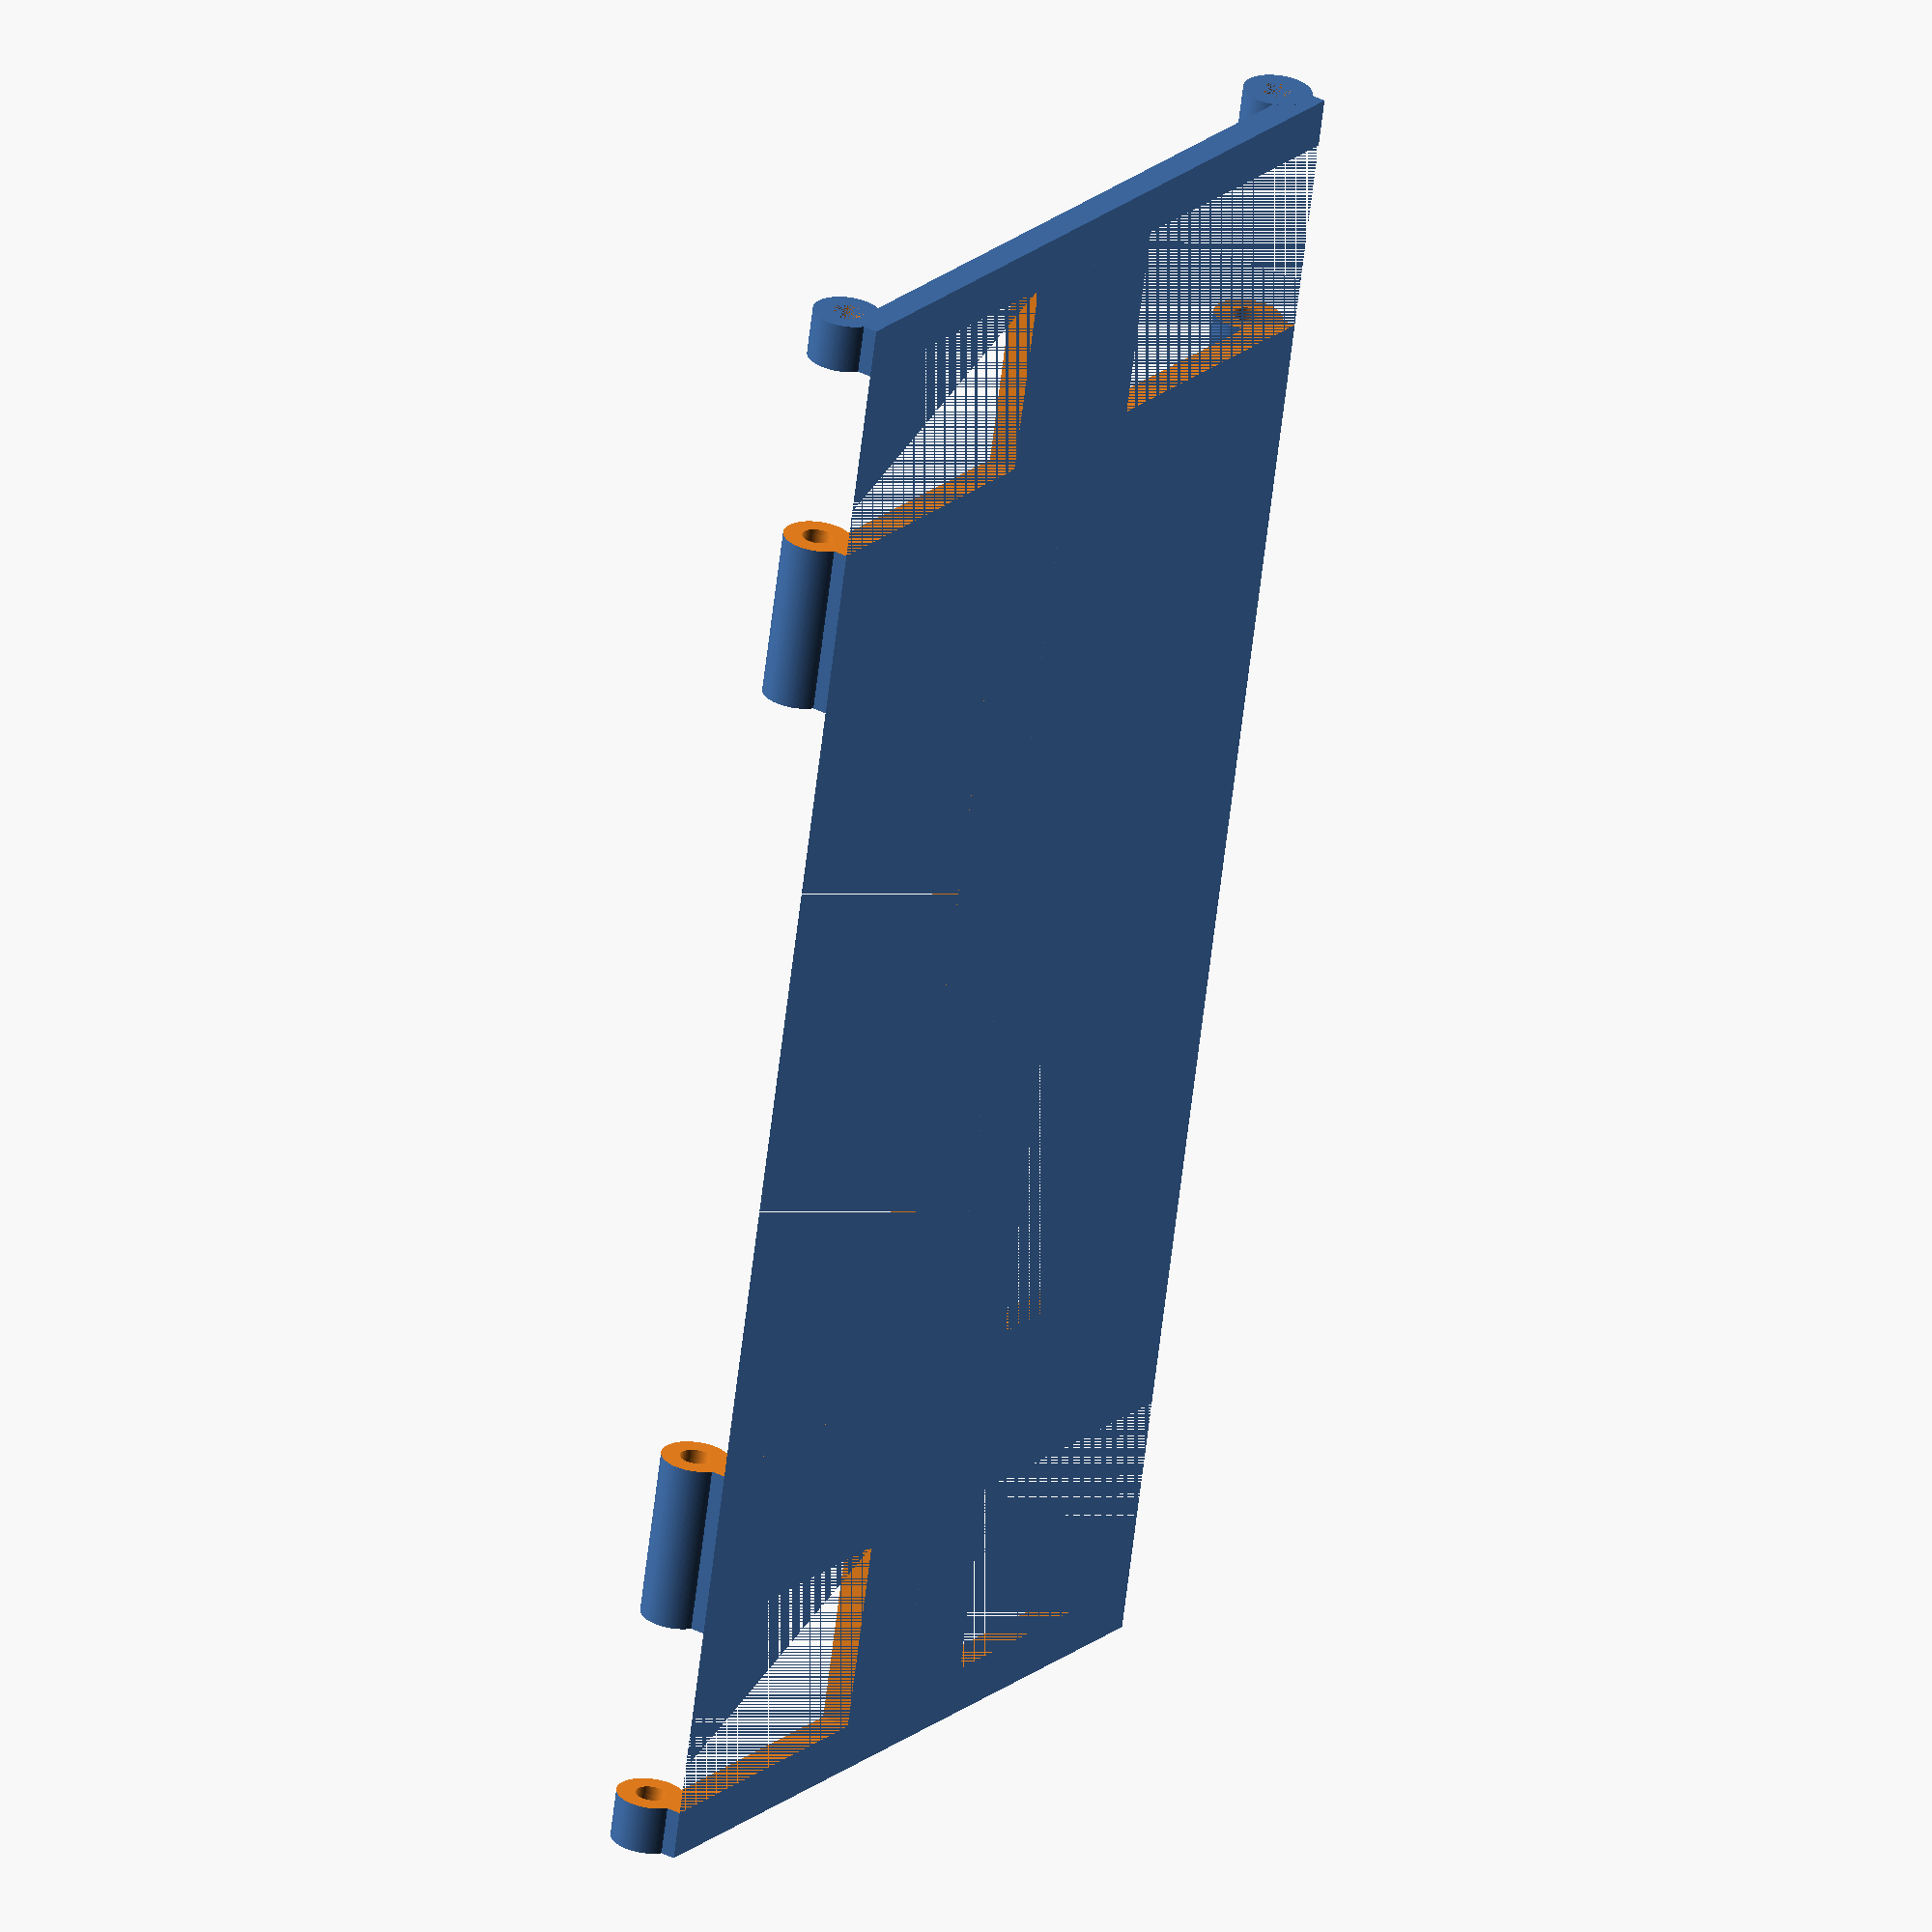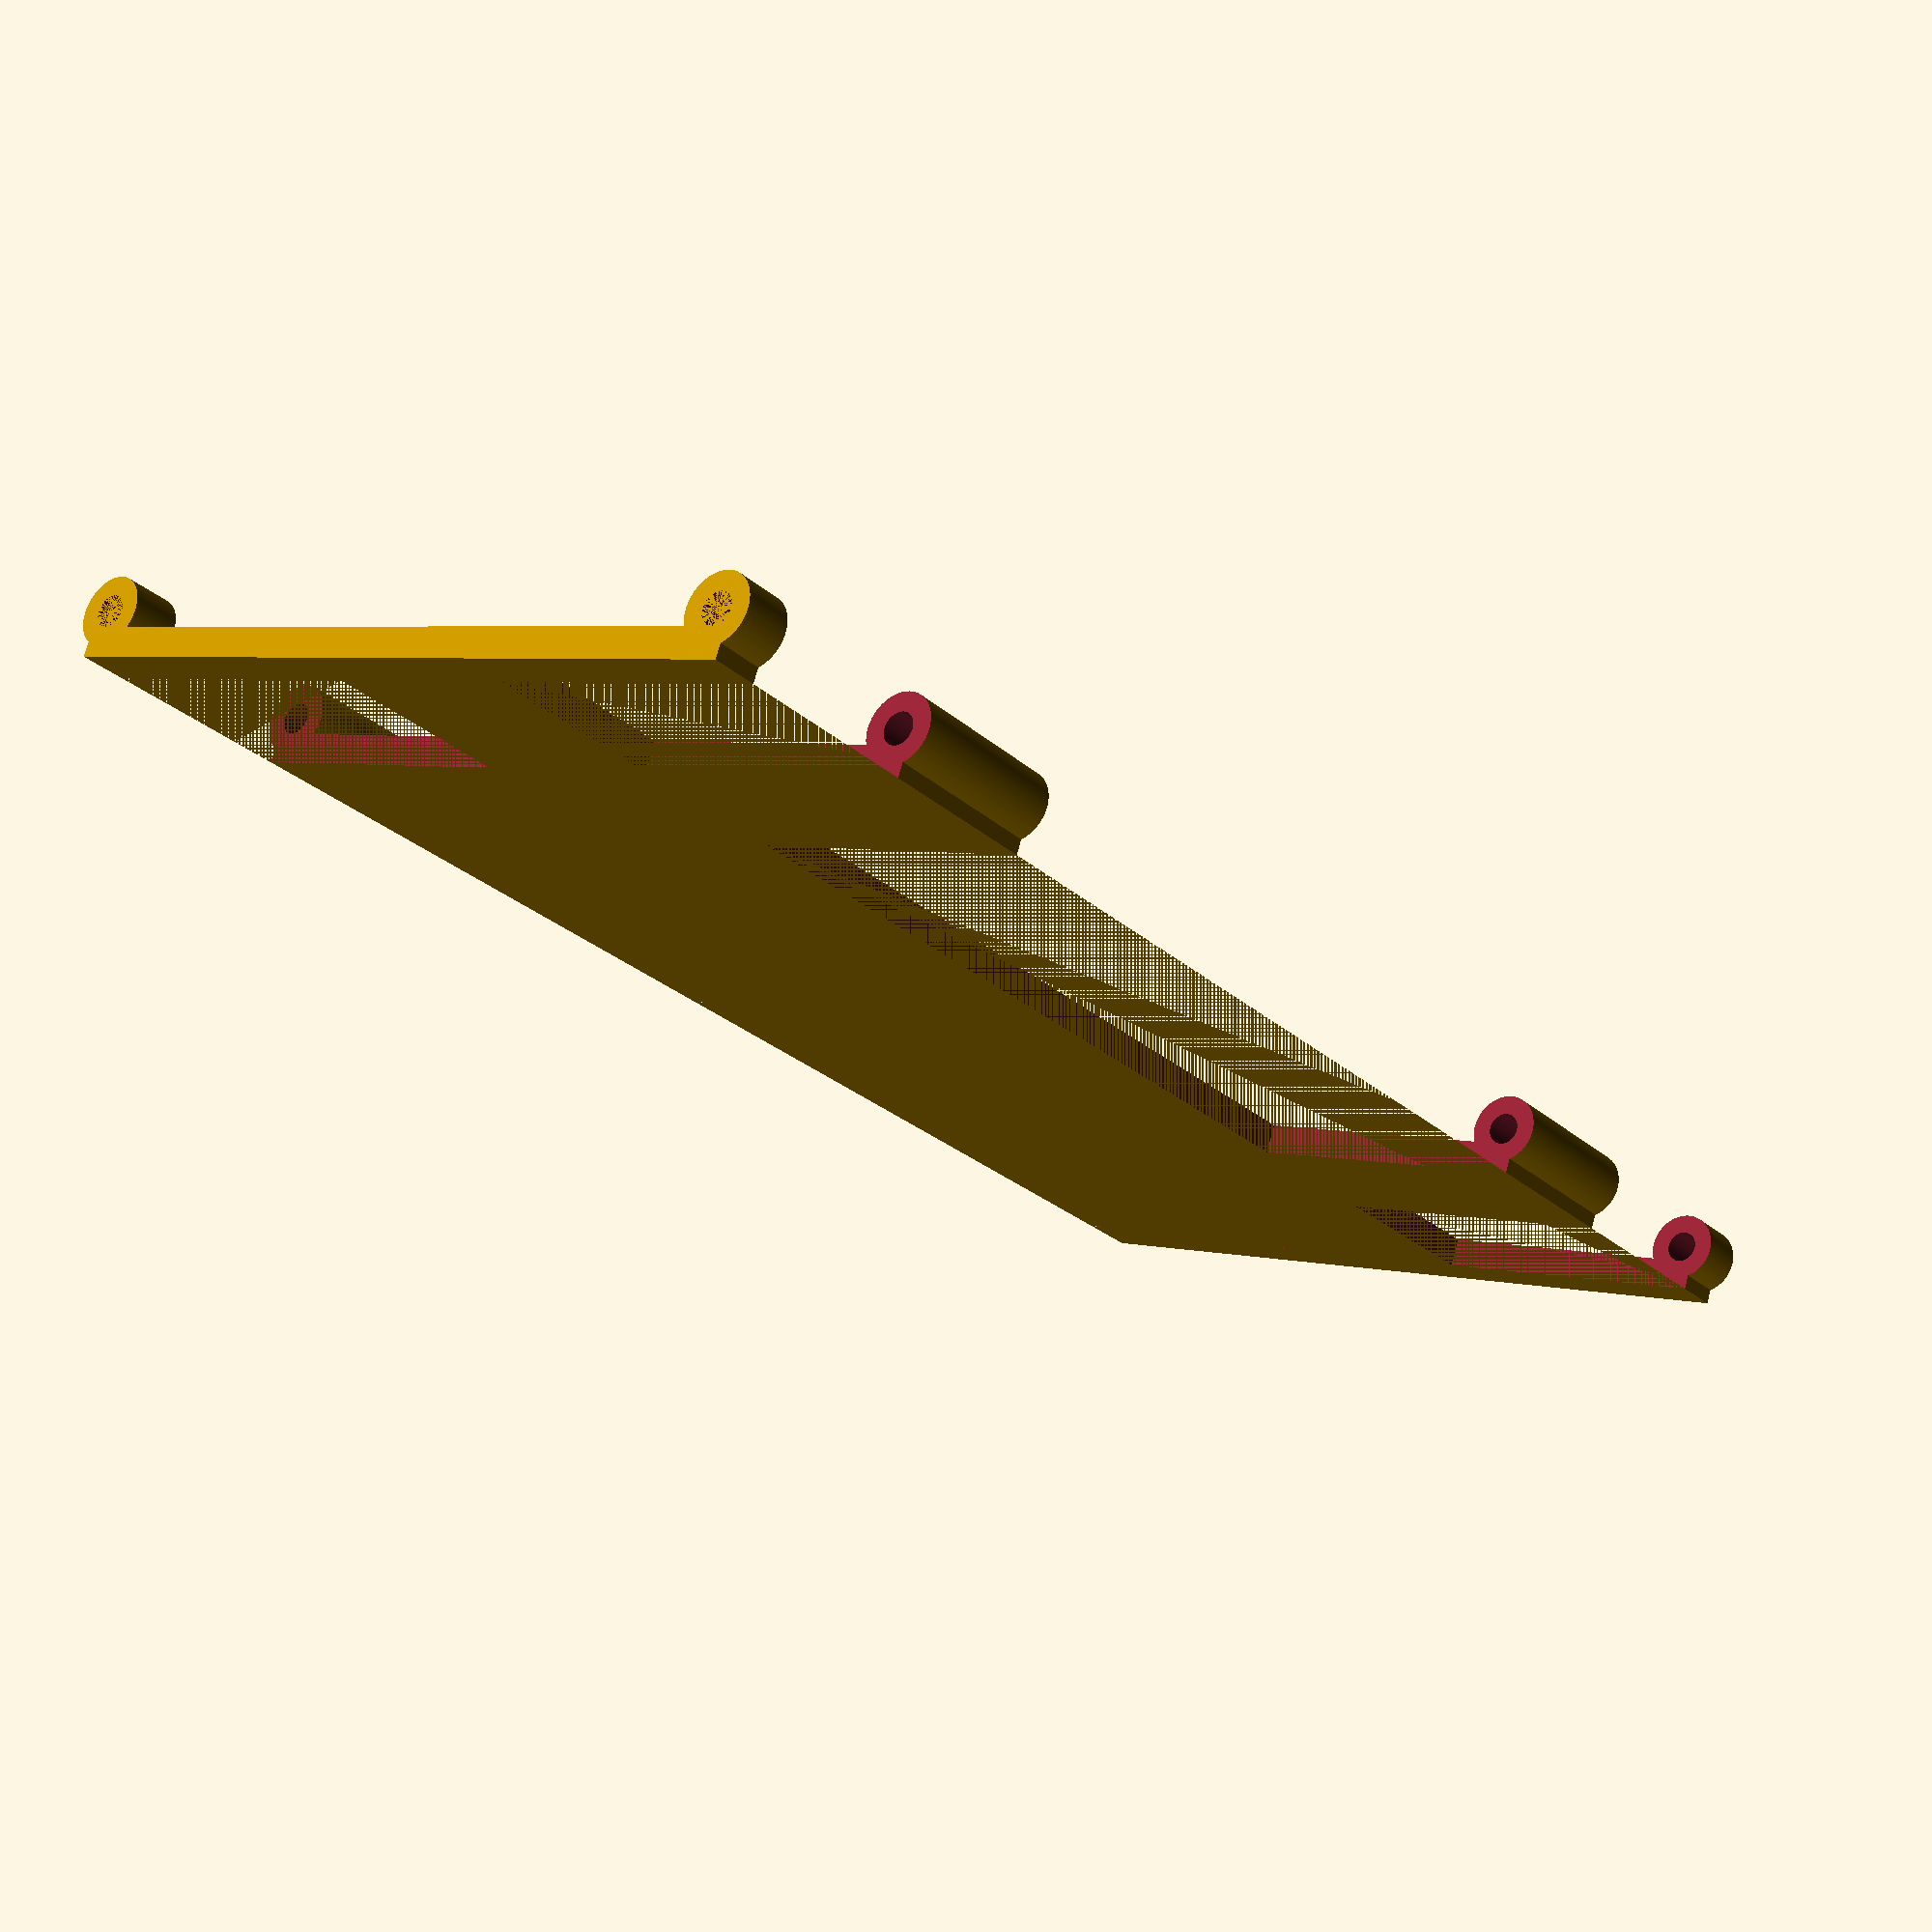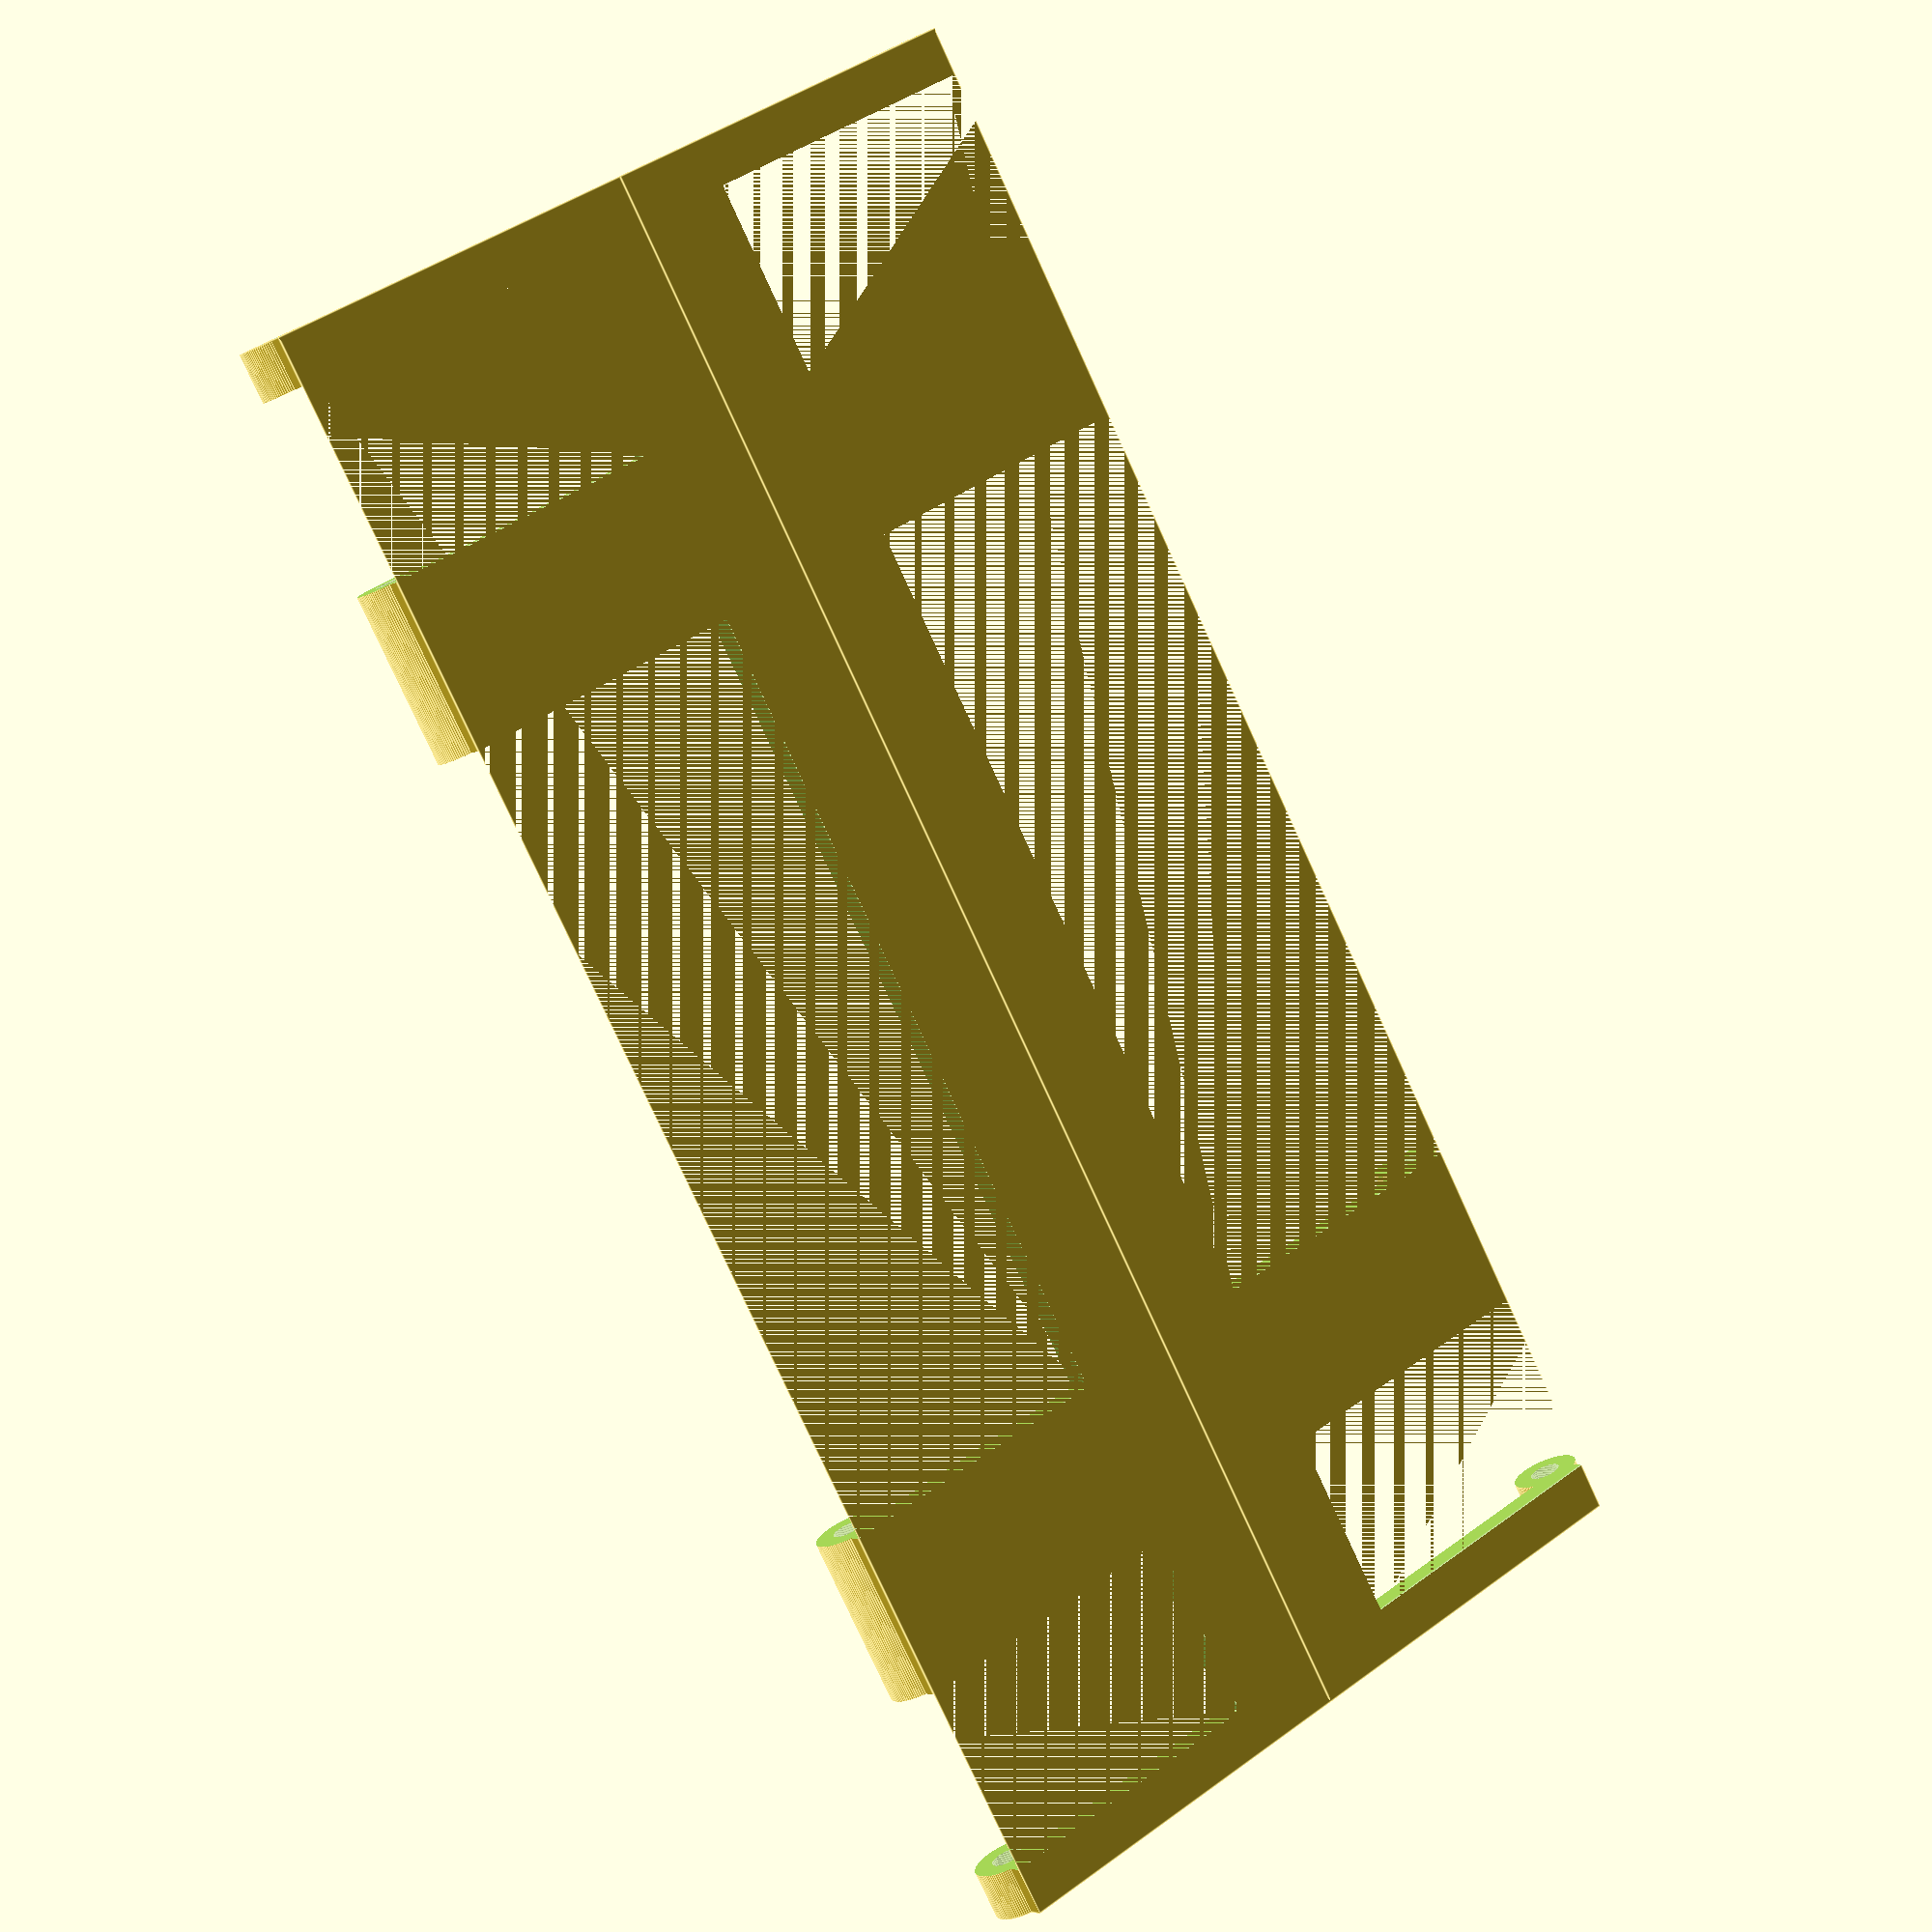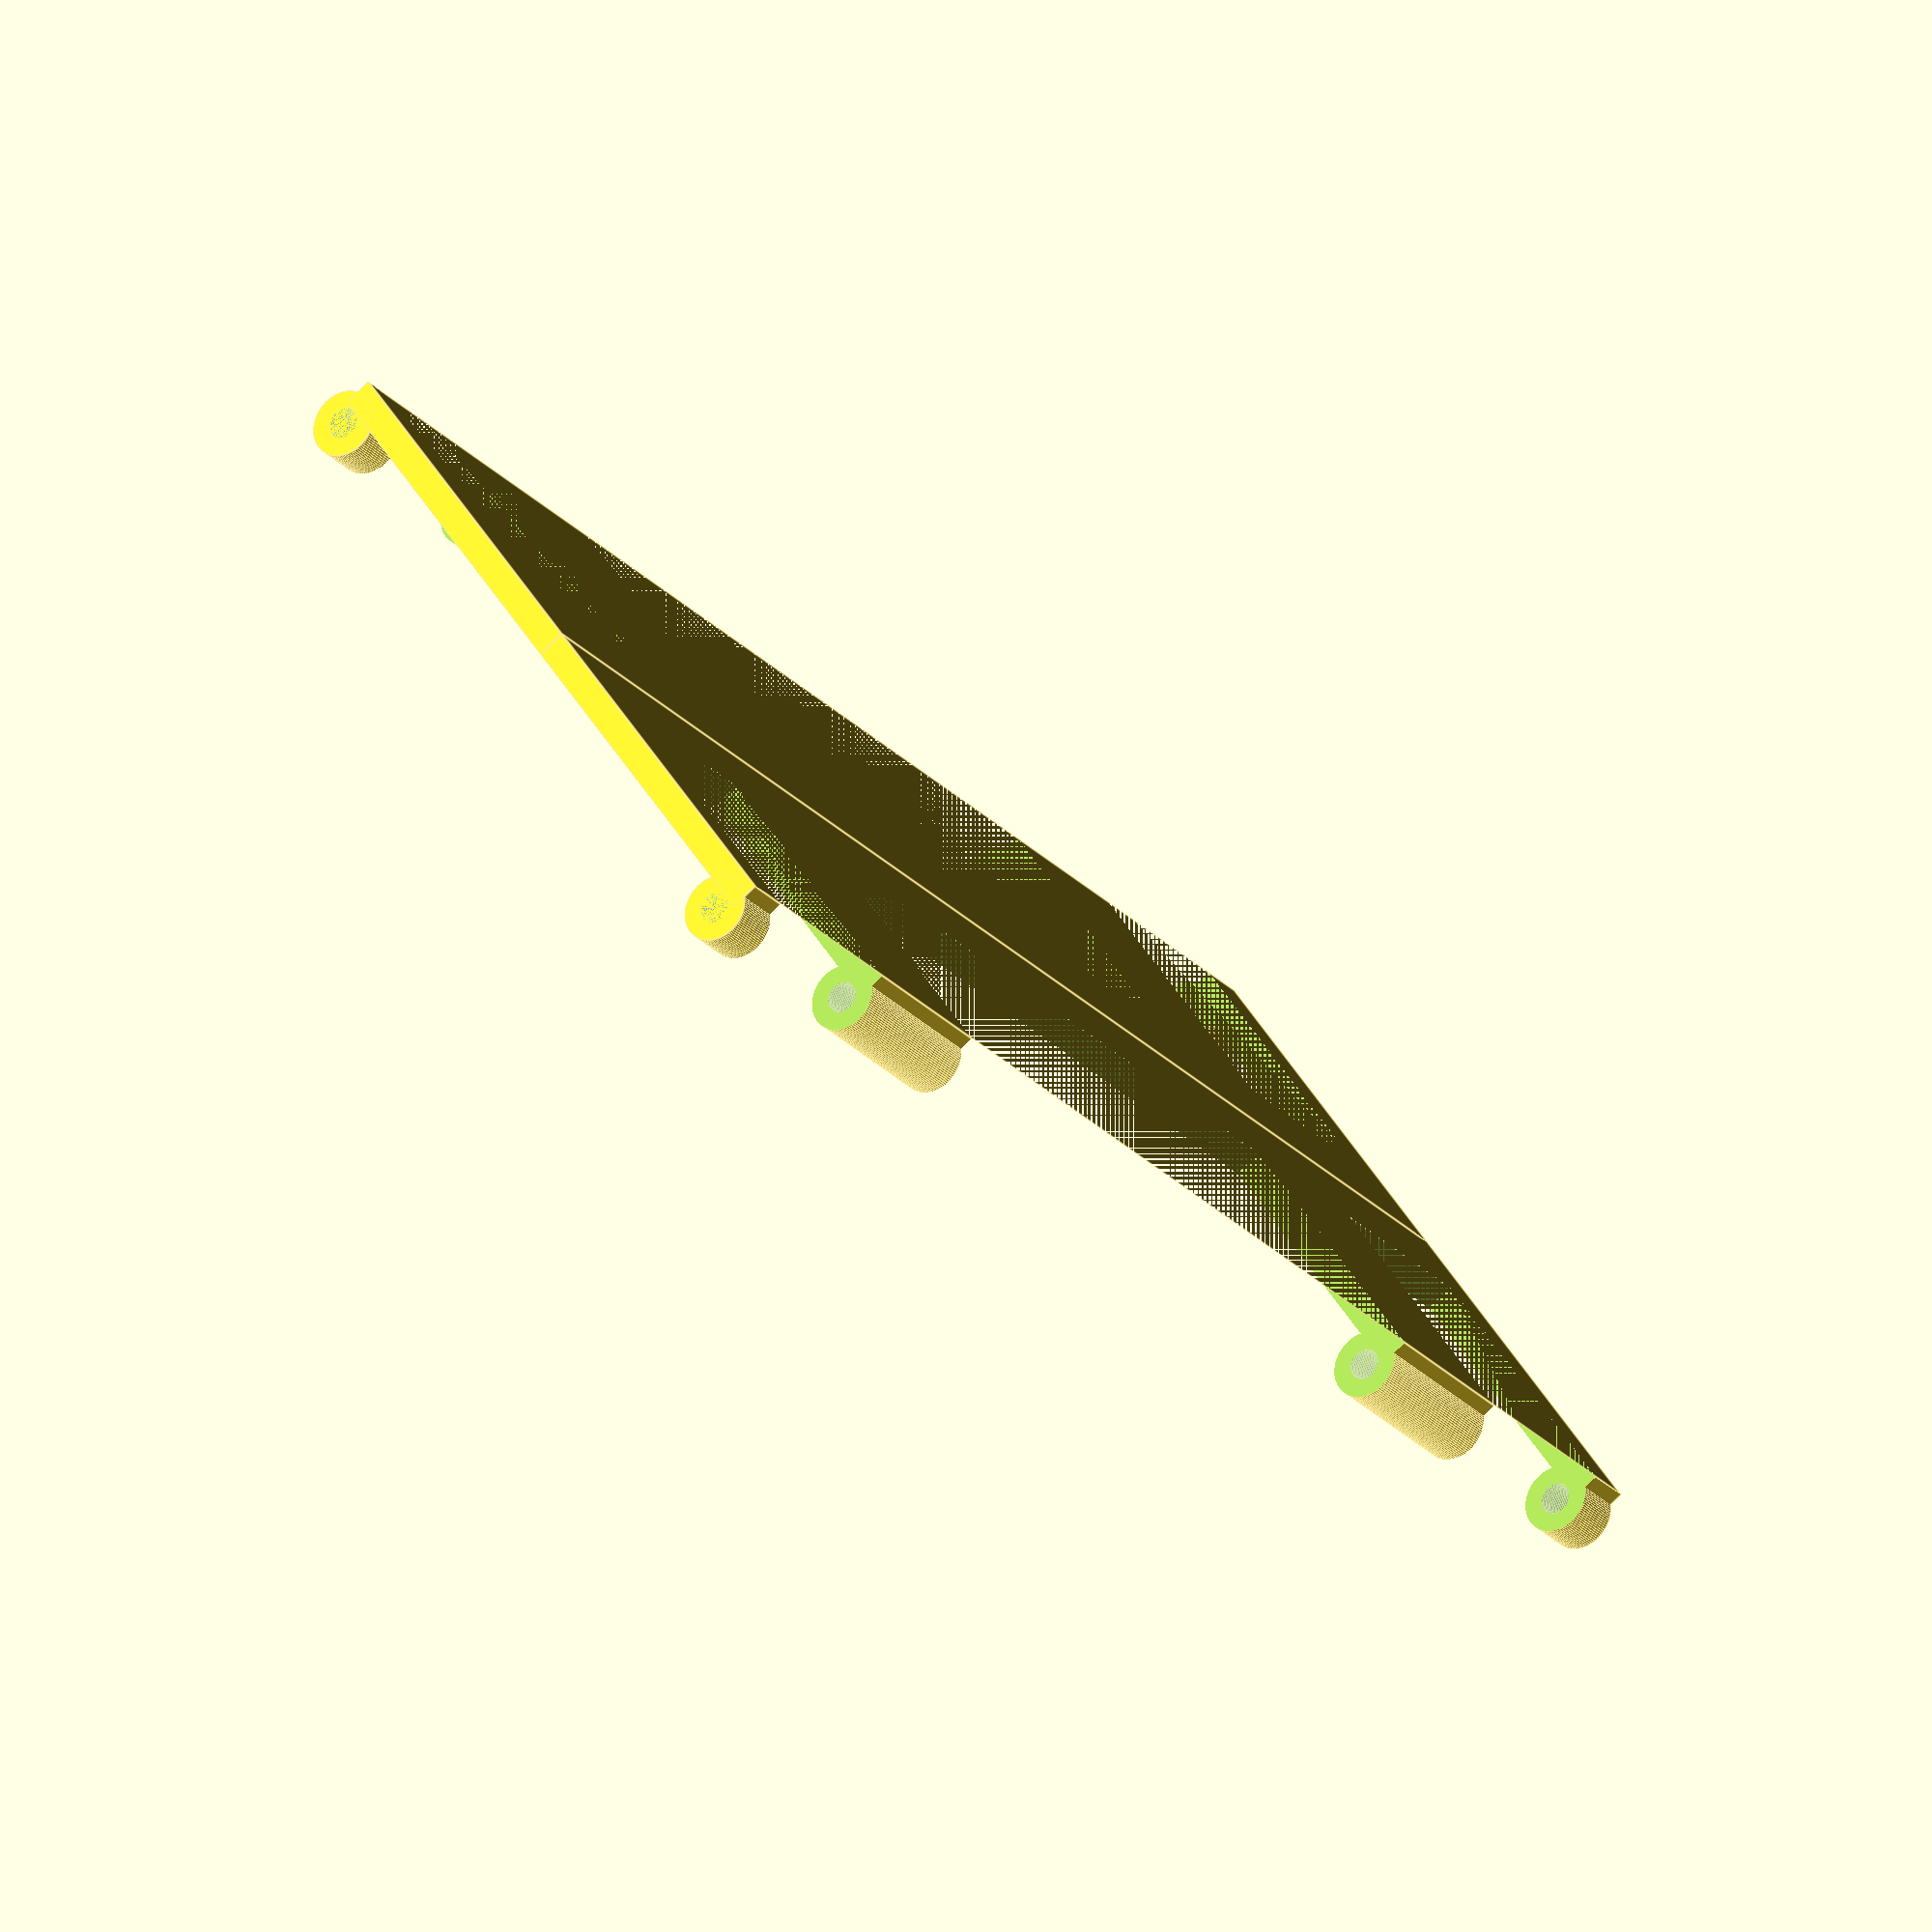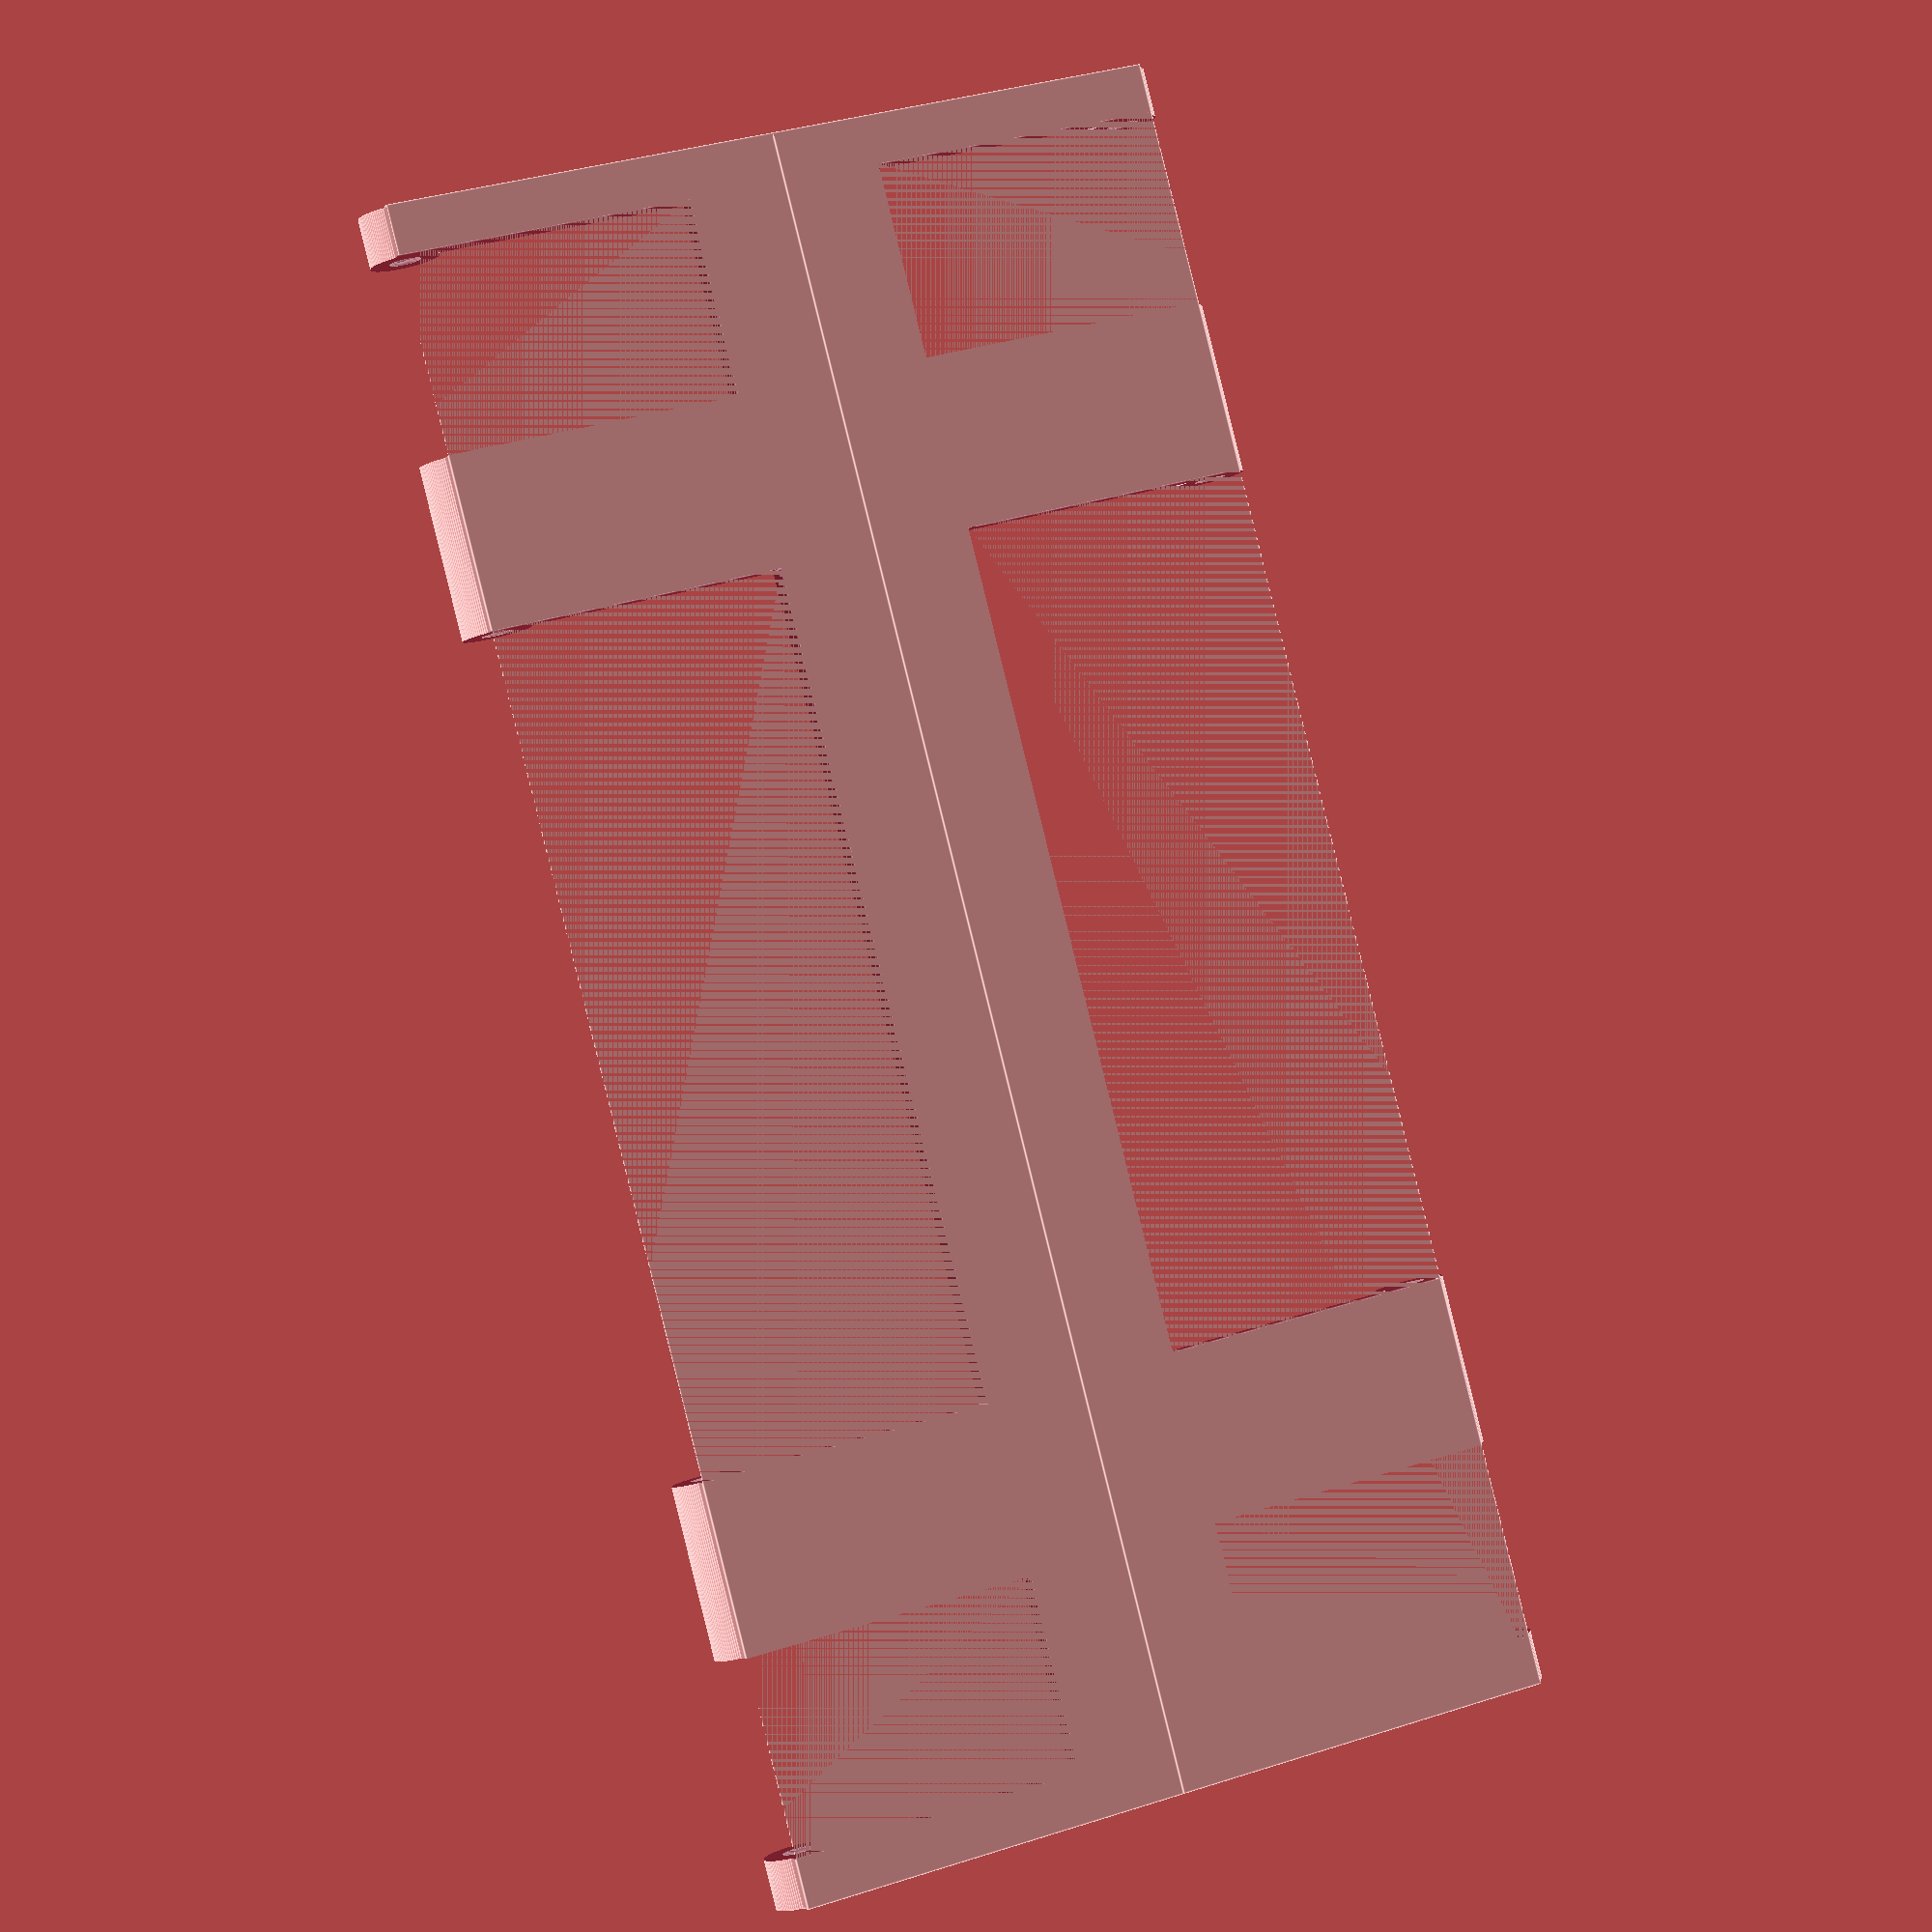
<openscad>
/*

	robo base plate for two axis

	( 4 wheels )

	2015 by ChrisMicro

*/

$fn=100; // resolution

basePlateLength=80/2;
basePlateThickness=3;

axisLength=170;
axisDiameter=3.2;
outerDiamter=7;

wheelWidth=20;
wheelDiameter=50;
wheelHolderWidth=5;



yClearing=basePlateLength-wheelDiameter/2*1.2;

axisBearings();
translate([0,basePlateLength*2,0])mirror([0,1,0])axisBearings();

module axisBearings()
{
	difference()
	{
		allBearings();
	
		translate([wheelHolderWidth,-yClearing,0])
			cube(size = [wheelWidth,basePlateLength,wheelDiameter/2], center = false);
	
		translate([axisLength-wheelHolderWidth-wheelWidth,-yClearing,0])
			cube(size = [wheelWidth,basePlateLength,wheelDiameter/2], center = false);

		translate([axisLength/4,-yClearing,0])
			cube(size = [axisLength/2,basePlateLength,wheelDiameter/2], center = false);
	}
}

module allBearings()
{
	translate([0,axisDiameter/2,basePlateThickness+axisDiameter/2])rotate([0,90,0])
		bearing(axisLength,axisDiameter,outerDiamter);

	cube(size = [axisLength,basePlateLength,basePlateThickness], center = false);
}

module bearing(thickness,innerDiameter,outerDiameter)
{
	difference()
	{
		cylinder(thickness,outerDiameter/2,outerDiameter/2);
		cylinder(thickness,innerDiameter/2,innerDiameter/2);
	}	
}
</openscad>
<views>
elev=325.0 azim=258.0 roll=125.0 proj=o view=solid
elev=105.0 azim=127.6 roll=344.7 proj=p view=solid
elev=4.2 azim=118.9 roll=149.4 proj=p view=edges
elev=257.8 azim=43.5 roll=45.3 proj=o view=edges
elev=4.6 azim=284.6 roll=162.5 proj=p view=edges
</views>
